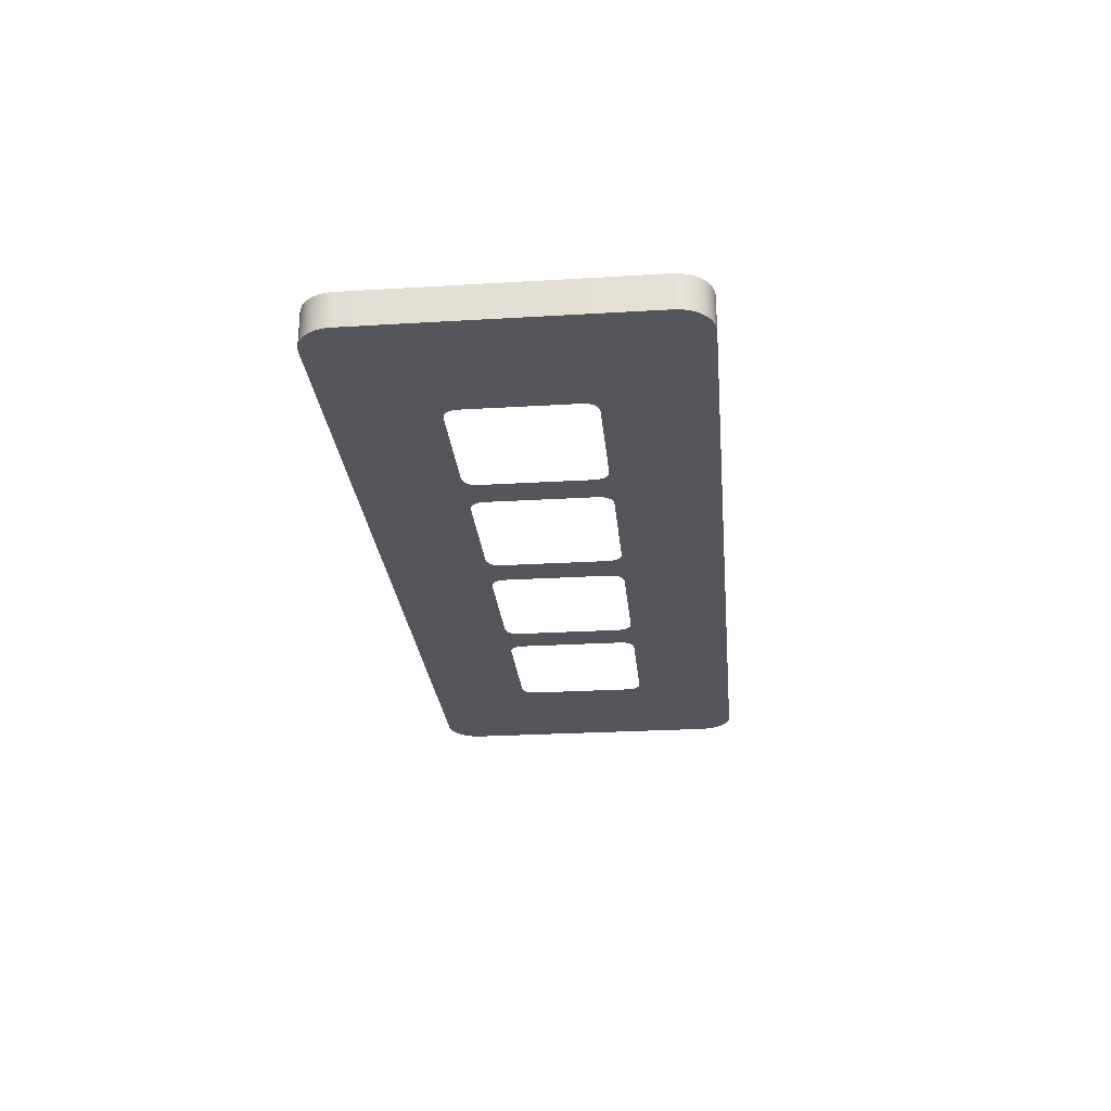
<metadata>
{"format":"obj","ext":"obj","renderer":"f3d","projection":"perspective","resolution":1024,"background":"white","views":[{"elev":-26.3,"azim":-84.6,"up":"+Z"}]}
</metadata>
<code>
o #ID307
v -0.17 0.439 0.3267
v -0.1708 0.4396 0.3191
v -0.1708 0.4396 0.3267
v -0.17 0.439 0.3191
v -0.17 0.439 0.3191
v -0.17 0.439 0.3267
v -0.1708 0.4396 0.3191
v -0.1708 0.4396 0.3267
v -0.07823 0.4605 0.3191
v -0.06547 0.4606 0.3191
v -0.0775 0.4608 0.3191
v -0.003808 0.4606 0.3191
v -0.02787 0.4606 0.3191
v -0.04141 0.4606 0.3191
v -0.06625 0.4607 0.3191
v -0.06697 0.461 0.3191
v -0.07688 0.4613 0.3191
v -0.0676 0.4615 0.3191
v -0.0764 0.4619 0.3191
v -0.06807 0.4621 0.3191
v -0.0761 0.4626 0.3191
v -0.06837 0.4628 0.3191
v -0.07599 0.4634 0.3191
v -0.06848 0.4636 0.3191
v -0.07599 0.4875 0.3191
v -0.06848 0.4877 0.3191
v -0.0761 0.4883 0.3191
v -0.06837 0.4884 0.3191
v -0.0764 0.489 0.3191
v -0.06807 0.4892 0.3191
v -0.07688 0.4896 0.3191
v -0.0676 0.4898 0.3191
v -0.0775 0.4901 0.3191
v -0.06697 0.4903 0.3191
v -0.07823 0.4904 0.3191
v -0.06625 0.4906 0.3191
v -0.079 0.4905 0.3191
v -0.1031 0.4905 0.3191
v 0.02274 0.4381 0.3191
v -0.1662 0.438 0.3191
v 0.02176 0.438 0.3191
v -0.1672 0.4381 0.3191
v 0.0237 0.4383 0.3191
v -0.1682 0.4383 0.3191
v 0.02464 0.4386 0.3191
v -0.1691 0.4386 0.3191
v 0.02552 0.439 0.3191
v -0.17 0.439 0.3191
v 0.02634 0.4396 0.3191
v -0.1708 0.4396 0.3191
v 0.02707 0.4402 0.3191
v -0.1715 0.4402 0.3191
v 0.02772 0.441 0.3191
v -0.1722 0.441 0.3191
v 0.02827 0.4418 0.3191
v -0.1727 0.4418 0.3191
v 0.02871 0.4427 0.3191
v -0.1732 0.4427 0.3191
v 0.02902 0.4436 0.3191
v -0.1735 0.4436 0.3191
v 0.02921 0.4446 0.3191
v -0.1737 0.4446 0.3191
v 0.02928 0.4455 0.3191
v -0.1737 0.4455 0.3191
v -0.00303 0.4607 0.3191
v -0.002304 0.461 0.3191
v -0.001681 0.4615 0.3191
v -0.001204 0.4621 0.3191
v 0.02928 0.5057 0.3191
v -0.079 0.4604 0.3191
v -0.000903 0.4628 0.3191
v -0.000801 0.4636 0.3191
v -0.000801 0.4877 0.3191
v -0.000903 0.4884 0.3191
v -0.001204 0.4892 0.3191
v -0.001681 0.4898 0.3191
v -0.002304 0.4903 0.3191
v -0.00303 0.4906 0.3191
v -0.003808 0.4907 0.3191
v -0.02787 0.4907 0.3191
v -0.04141 0.4907 0.3191
v -0.06547 0.4907 0.3191
v -0.1166 0.4907 0.3191
v -0.1407 0.4907 0.3191
v -0.1433 0.4621 0.3191
v -0.1737 0.5057 0.3191
v -0.1428 0.4615 0.3191
v -0.1422 0.461 0.3191
v -0.1414 0.4607 0.3191
v -0.1407 0.4606 0.3191
v -0.1031 0.4604 0.3191
v -0.1038 0.4605 0.3191
v -0.1166 0.4606 0.3191
v -0.1436 0.4628 0.3191
v -0.1437 0.4636 0.3191
v -0.1437 0.4877 0.3191
v -0.1436 0.4884 0.3191
v -0.1433 0.4892 0.3191
v -0.1428 0.4898 0.3191
v -0.1422 0.4903 0.3191
v -0.1414 0.4906 0.3191
v 0.02921 0.5067 0.3191
v -0.1737 0.5067 0.3191
v 0.02902 0.5077 0.3191
v -0.1735 0.5077 0.3191
v 0.02871 0.5086 0.3191
v -0.1732 0.5086 0.3191
v 0.02827 0.5095 0.3191
v -0.1727 0.5095 0.3191
v 0.02772 0.5103 0.3191
v -0.1722 0.5103 0.3191
v 0.02707 0.511 0.3191
v -0.1715 0.511 0.3191
v 0.02634 0.5117 0.3191
v -0.1708 0.5117 0.3191
v 0.02552 0.5122 0.3191
v -0.17 0.5122 0.3191
v 0.02464 0.5127 0.3191
v -0.1691 0.5127 0.3191
v 0.0237 0.513 0.3191
v -0.1682 0.513 0.3191
v 0.02274 0.5132 0.3191
v -0.1672 0.5132 0.3191
v 0.02176 0.5132 0.3191
v -0.1662 0.5132 0.3191
v -0.1046 0.4608 0.3191
v -0.1158 0.4607 0.3191
v -0.1151 0.461 0.3191
v -0.1052 0.4613 0.3191
v -0.1145 0.4615 0.3191
v -0.1057 0.4619 0.3191
v -0.114 0.4621 0.3191
v -0.106 0.4626 0.3191
v -0.1137 0.4628 0.3191
v -0.1061 0.4634 0.3191
v -0.1136 0.4636 0.3191
v -0.1061 0.4875 0.3191
v -0.1136 0.4877 0.3191
v -0.106 0.4883 0.3191
v -0.1137 0.4884 0.3191
v -0.1057 0.489 0.3191
v -0.114 0.4892 0.3191
v -0.1052 0.4896 0.3191
v -0.1145 0.4898 0.3191
v -0.1046 0.4901 0.3191
v -0.1151 0.4903 0.3191
v -0.1038 0.4904 0.3191
v -0.1158 0.4906 0.3191
v -0.02865 0.4607 0.3191
v -0.04063 0.4607 0.3191
v -0.02937 0.461 0.3191
v -0.0399 0.461 0.3191
v -0.03 0.4615 0.3191
v -0.03928 0.4615 0.3191
v -0.03048 0.4621 0.3191
v -0.0388 0.4621 0.3191
v -0.03078 0.4628 0.3191
v -0.0385 0.4628 0.3191
v -0.03088 0.4636 0.3191
v -0.0384 0.4636 0.3191
v -0.03088 0.4877 0.3191
v -0.0384 0.4877 0.3191
v -0.03078 0.4884 0.3191
v -0.0385 0.4884 0.3191
v -0.03048 0.4892 0.3191
v -0.0388 0.4892 0.3191
v -0.03 0.4898 0.3191
v -0.03928 0.4898 0.3191
v -0.02937 0.4903 0.3191
v -0.0399 0.4903 0.3191
v -0.02865 0.4906 0.3191
v -0.04063 0.4906 0.3191
v -0.04141 0.4907 0.3191
v -0.02787 0.4907 0.3191
v -0.04063 0.4906 0.3191
v -0.02865 0.4906 0.3191
v -0.0399 0.4903 0.3191
v -0.02937 0.4903 0.3191
v -0.03928 0.4898 0.3191
v -0.03 0.4898 0.3191
v -0.0388 0.4892 0.3191
v -0.03048 0.4892 0.3191
v -0.0385 0.4884 0.3191
v -0.03078 0.4884 0.3191
v -0.0384 0.4877 0.3191
v -0.03088 0.4877 0.3191
v -0.0384 0.4636 0.3191
v -0.03088 0.4636 0.3191
v -0.0385 0.4628 0.3191
v -0.03078 0.4628 0.3191
v -0.0388 0.4621 0.3191
v -0.03048 0.4621 0.3191
v -0.03928 0.4615 0.3191
v -0.03 0.4615 0.3191
v -0.0399 0.461 0.3191
v -0.02937 0.461 0.3191
v -0.04063 0.4607 0.3191
v -0.02865 0.4607 0.3191
v -0.04141 0.4606 0.3191
v -0.02787 0.4606 0.3191
v -0.1166 0.4907 0.3191
v -0.06547 0.4907 0.3191
v -0.1158 0.4906 0.3191
v -0.06625 0.4906 0.3191
v -0.1031 0.4905 0.3191
v -0.1038 0.4904 0.3191
v -0.1151 0.4903 0.3191
v -0.1046 0.4901 0.3191
v -0.1145 0.4898 0.3191
v -0.1052 0.4896 0.3191
v -0.114 0.4892 0.3191
v -0.1057 0.489 0.3191
v -0.1137 0.4884 0.3191
v -0.106 0.4883 0.3191
v -0.1136 0.4877 0.3191
v -0.1061 0.4875 0.3191
v -0.1136 0.4636 0.3191
v -0.1061 0.4634 0.3191
v -0.1137 0.4628 0.3191
v -0.106 0.4626 0.3191
v -0.114 0.4621 0.3191
v -0.1057 0.4619 0.3191
v -0.1145 0.4615 0.3191
v -0.1052 0.4613 0.3191
v -0.1151 0.461 0.3191
v -0.1046 0.4608 0.3191
v -0.1158 0.4607 0.3191
v -0.1166 0.4606 0.3191
v -0.1038 0.4605 0.3191
v -0.1662 0.5132 0.3191
v 0.02176 0.5132 0.3191
v -0.1672 0.5132 0.3191
v 0.02274 0.5132 0.3191
v -0.1682 0.513 0.3191
v 0.0237 0.513 0.3191
v -0.1691 0.5127 0.3191
v 0.02464 0.5127 0.3191
v -0.17 0.5122 0.3191
v 0.02552 0.5122 0.3191
v -0.1708 0.5117 0.3191
v 0.02634 0.5117 0.3191
v -0.1715 0.511 0.3191
v 0.02707 0.511 0.3191
v -0.1722 0.5103 0.3191
v 0.02772 0.5103 0.3191
v -0.1727 0.5095 0.3191
v 0.02827 0.5095 0.3191
v -0.1732 0.5086 0.3191
v 0.02871 0.5086 0.3191
v -0.1735 0.5077 0.3191
v 0.02902 0.5077 0.3191
v -0.1737 0.5067 0.3191
v 0.02921 0.5067 0.3191
v -0.1737 0.5057 0.3191
v 0.02928 0.5057 0.3191
v -0.1407 0.4907 0.3191
v -0.1414 0.4906 0.3191
v -0.1422 0.4903 0.3191
v -0.1428 0.4898 0.3191
v -0.1433 0.4892 0.3191
v -0.1436 0.4884 0.3191
v -0.1437 0.4877 0.3191
v -0.1437 0.4636 0.3191
v -0.1436 0.4628 0.3191
v -0.1433 0.4621 0.3191
v -0.1407 0.4606 0.3191
v -0.1031 0.4604 0.3191
v -0.079 0.4604 0.3191
v -0.1737 0.4455 0.3191
v -0.1414 0.4607 0.3191
v -0.1422 0.461 0.3191
v -0.1428 0.4615 0.3191
v -0.003808 0.4907 0.3191
v -0.00303 0.4906 0.3191
v -0.002304 0.4903 0.3191
v -0.001681 0.4898 0.3191
v -0.001204 0.4892 0.3191
v -0.000903 0.4884 0.3191
v -0.000801 0.4877 0.3191
v -0.000801 0.4636 0.3191
v -0.000903 0.4628 0.3191
v -0.001204 0.4621 0.3191
v -0.07823 0.4605 0.3191
v -0.003808 0.4606 0.3191
v 0.02928 0.4455 0.3191
v -0.001681 0.4615 0.3191
v -0.002304 0.461 0.3191
v -0.00303 0.4607 0.3191
v -0.1737 0.4446 0.3191
v 0.02921 0.4446 0.3191
v -0.1735 0.4436 0.3191
v 0.02902 0.4436 0.3191
v -0.1732 0.4427 0.3191
v 0.02871 0.4427 0.3191
v -0.1727 0.4418 0.3191
v 0.02827 0.4418 0.3191
v -0.1722 0.441 0.3191
v 0.02772 0.441 0.3191
v -0.1715 0.4402 0.3191
v 0.02707 0.4402 0.3191
v -0.1708 0.4396 0.3191
v 0.02634 0.4396 0.3191
v -0.17 0.439 0.3191
v 0.02552 0.439 0.3191
v -0.1691 0.4386 0.3191
v 0.02464 0.4386 0.3191
v -0.1682 0.4383 0.3191
v 0.0237 0.4383 0.3191
v -0.1672 0.4381 0.3191
v 0.02274 0.4381 0.3191
v -0.1662 0.438 0.3191
v 0.02176 0.438 0.3191
v -0.079 0.4905 0.3191
v -0.07823 0.4904 0.3191
v -0.06697 0.4903 0.3191
v -0.0775 0.4901 0.3191
v -0.0676 0.4898 0.3191
v -0.07688 0.4896 0.3191
v -0.06807 0.4892 0.3191
v -0.0764 0.489 0.3191
v -0.06837 0.4884 0.3191
v -0.0761 0.4883 0.3191
v -0.06848 0.4877 0.3191
v -0.07599 0.4875 0.3191
v -0.06848 0.4636 0.3191
v -0.07599 0.4634 0.3191
v -0.06837 0.4628 0.3191
v -0.0761 0.4626 0.3191
v -0.06807 0.4621 0.3191
v -0.0764 0.4619 0.3191
v -0.0676 0.4615 0.3191
v -0.07688 0.4613 0.3191
v -0.06697 0.461 0.3191
v -0.0775 0.4608 0.3191
v -0.06625 0.4607 0.3191
v -0.06547 0.4606 0.3191
v -0.1715 0.4402 0.3191
v -0.1715 0.4402 0.3267
v -0.1715 0.4402 0.3191
v -0.1715 0.4402 0.3267
v -0.1691 0.4386 0.3267
v -0.1691 0.4386 0.3191
v -0.1691 0.4386 0.3191
v -0.1691 0.4386 0.3267
v 0.02928 0.5057 0.3191
v 0.02928 0.4455 0.3267
v 0.02928 0.5057 0.3267
v 0.02928 0.4455 0.3191
v 0.02928 0.4455 0.3191
v 0.02928 0.5057 0.3191
v 0.02928 0.4455 0.3267
v 0.02928 0.5057 0.3267
v 0.02921 0.5067 0.3191
v 0.02921 0.5067 0.3267
v 0.02921 0.5067 0.3191
v 0.02921 0.5067 0.3267
v 0.02902 0.5077 0.3191
v 0.02902 0.5077 0.3267
v 0.02902 0.5077 0.3191
v 0.02902 0.5077 0.3267
v 0.02871 0.5086 0.3191
v 0.02871 0.5086 0.3267
v 0.02871 0.5086 0.3191
v 0.02871 0.5086 0.3267
v 0.02827 0.5095 0.3191
v 0.02827 0.5095 0.3267
v 0.02827 0.5095 0.3191
v 0.02827 0.5095 0.3267
v 0.02772 0.5103 0.3191
v 0.02772 0.5103 0.3267
v 0.02772 0.5103 0.3191
v 0.02772 0.5103 0.3267
v 0.02707 0.511 0.3191
v 0.02707 0.511 0.3267
v 0.02707 0.511 0.3191
v 0.02707 0.511 0.3267
v 0.02634 0.5117 0.3267
v 0.02634 0.5117 0.3191
v 0.02634 0.5117 0.3267
v 0.02634 0.5117 0.3191
v 0.02552 0.5122 0.3267
v 0.02552 0.5122 0.3191
v 0.02552 0.5122 0.3267
v 0.02552 0.5122 0.3191
v 0.02464 0.5127 0.3267
v 0.02464 0.5127 0.3191
v 0.02464 0.5127 0.3267
v 0.02464 0.5127 0.3191
v 0.0237 0.513 0.3267
v 0.0237 0.513 0.3191
v 0.0237 0.513 0.3267
v 0.0237 0.513 0.3191
v 0.02274 0.5132 0.3267
v 0.02274 0.5132 0.3191
v 0.02274 0.5132 0.3267
v 0.02274 0.5132 0.3191
v 0.02176 0.5132 0.3267
v 0.02176 0.5132 0.3191
v 0.02176 0.5132 0.3267
v 0.02176 0.5132 0.3191
v -0.1662 0.5132 0.3267
v -0.1662 0.5132 0.3191
v -0.1662 0.5132 0.3267
v -0.1662 0.5132 0.3191
v -0.1672 0.5132 0.3267
v -0.1672 0.5132 0.3191
v -0.1672 0.5132 0.3267
v -0.1672 0.5132 0.3191
v -0.1682 0.513 0.3267
v -0.1682 0.513 0.3191
v -0.1682 0.513 0.3267
v -0.1682 0.513 0.3191
v -0.1691 0.5127 0.3267
v -0.1691 0.5127 0.3191
v -0.1691 0.5127 0.3267
v -0.1691 0.5127 0.3191
v -0.17 0.5122 0.3267
v -0.17 0.5122 0.3191
v -0.17 0.5122 0.3267
v -0.17 0.5122 0.3191
v -0.1708 0.5117 0.3267
v -0.1708 0.5117 0.3191
v -0.1708 0.5117 0.3267
v -0.1708 0.5117 0.3191
v -0.1715 0.511 0.3267
v -0.1715 0.511 0.3191
v -0.1715 0.511 0.3267
v -0.1715 0.511 0.3191
v -0.1722 0.5103 0.3191
v -0.1722 0.5103 0.3267
v -0.1722 0.5103 0.3191
v -0.1722 0.5103 0.3267
v -0.1727 0.5095 0.3191
v -0.1727 0.5095 0.3267
v -0.1727 0.5095 0.3191
v -0.1727 0.5095 0.3267
v -0.1732 0.5086 0.3191
v -0.1732 0.5086 0.3267
v -0.1732 0.5086 0.3191
v -0.1732 0.5086 0.3267
v -0.1735 0.5077 0.3191
v -0.1735 0.5077 0.3267
v -0.1735 0.5077 0.3191
v -0.1735 0.5077 0.3267
v -0.1737 0.5067 0.3191
v -0.1737 0.5067 0.3267
v -0.1737 0.5067 0.3191
v -0.1737 0.5067 0.3267
v -0.1737 0.5057 0.3191
v -0.1737 0.5057 0.3267
v -0.1737 0.5057 0.3191
v -0.1737 0.5057 0.3267
v -0.1737 0.4455 0.3191
v -0.1737 0.4455 0.3267
v -0.1737 0.4455 0.3191
v -0.1737 0.4455 0.3267
v -0.1737 0.4446 0.3191
v -0.1737 0.4446 0.3267
v -0.1737 0.4446 0.3191
v -0.1737 0.4446 0.3267
v -0.1735 0.4436 0.3191
v -0.1735 0.4436 0.3267
v -0.1735 0.4436 0.3191
v -0.1735 0.4436 0.3267
v -0.1732 0.4427 0.3191
v -0.1732 0.4427 0.3267
v -0.1732 0.4427 0.3191
v -0.1732 0.4427 0.3267
v -0.1727 0.4418 0.3191
v -0.1727 0.4418 0.3267
v -0.1727 0.4418 0.3191
v -0.1727 0.4418 0.3267
v -0.1722 0.441 0.3191
v -0.1722 0.441 0.3267
v -0.1722 0.441 0.3191
v -0.1722 0.441 0.3267
v -0.1682 0.4383 0.3267
v -0.1682 0.4383 0.3191
v -0.1682 0.4383 0.3191
v -0.1682 0.4383 0.3267
v -0.1672 0.4381 0.3267
v -0.1672 0.4381 0.3191
v -0.1672 0.4381 0.3191
v -0.1672 0.4381 0.3267
v -0.1662 0.438 0.3267
v -0.1662 0.438 0.3191
v -0.1662 0.438 0.3191
v -0.1662 0.438 0.3267
v 0.02176 0.438 0.3267
v 0.02176 0.438 0.3191
v 0.02176 0.438 0.3191
v 0.02176 0.438 0.3267
v 0.02274 0.4381 0.3267
v 0.02274 0.4381 0.3191
v 0.02274 0.4381 0.3191
v 0.02274 0.4381 0.3267
v 0.0237 0.4383 0.3267
v 0.0237 0.4383 0.3191
v 0.0237 0.4383 0.3191
v 0.0237 0.4383 0.3267
v 0.02464 0.4386 0.3267
v 0.02464 0.4386 0.3191
v 0.02464 0.4386 0.3191
v 0.02464 0.4386 0.3267
v 0.02552 0.439 0.3267
v 0.02552 0.439 0.3191
v 0.02552 0.439 0.3191
v 0.02552 0.439 0.3267
v 0.02634 0.4396 0.3267
v 0.02634 0.4396 0.3191
v 0.02634 0.4396 0.3191
v 0.02634 0.4396 0.3267
v 0.02707 0.4402 0.3267
v 0.02707 0.4402 0.3191
v 0.02707 0.4402 0.3191
v 0.02707 0.4402 0.3267
v 0.02772 0.441 0.3191
v 0.02772 0.441 0.3267
v 0.02772 0.441 0.3191
v 0.02772 0.441 0.3267
v 0.02827 0.4418 0.3191
v 0.02827 0.4418 0.3267
v 0.02827 0.4418 0.3191
v 0.02827 0.4418 0.3267
v 0.02871 0.4427 0.3191
v 0.02871 0.4427 0.3267
v 0.02871 0.4427 0.3191
v 0.02871 0.4427 0.3267
v 0.02902 0.4436 0.3191
v 0.02902 0.4436 0.3267
v 0.02902 0.4436 0.3191
v 0.02902 0.4436 0.3267
v 0.02921 0.4446 0.3191
v 0.02921 0.4446 0.3267
v 0.02921 0.4446 0.3191
v 0.02921 0.4446 0.3267
f 1 2 3
f 2 1 4
f 5 6 7
f 8 7 6
f 9 10 11
f 10 9 12
f 10 12 13
f 10 13 14
f 11 10 15
f 11 15 16
f 11 16 17
f 17 16 18
f 17 18 19
f 19 18 20
f 19 20 21
f 21 20 22
f 21 22 23
f 23 22 24
f 23 24 25
f 25 24 26
f 25 26 27
f 27 26 28
f 27 28 29
f 29 28 30
f 29 30 31
f 31 30 32
f 31 32 33
f 33 32 34
f 33 34 35
f 35 34 36
f 35 36 37
f 37 36 38
f 39 40 41
f 40 39 42
f 42 39 43
f 42 43 44
f 44 43 45
f 44 45 46
f 46 45 47
f 46 47 48
f 48 47 49
f 48 49 50
f 50 49 51
f 50 51 52
f 52 51 53
f 52 53 54
f 54 53 55
f 54 55 56
f 56 55 57
f 56 57 58
f 58 57 59
f 58 59 60
f 60 59 61
f 60 61 62
f 62 61 63
f 62 63 64
f 64 63 12
f 12 63 65
f 65 63 66
f 66 63 67
f 67 63 68
f 68 63 69
f 64 12 70
f 70 12 9
f 68 69 71
f 71 69 72
f 72 69 73
f 73 69 74
f 74 69 75
f 75 69 76
f 76 69 77
f 77 69 78
f 78 69 79
f 79 69 80
f 80 69 81
f 81 69 82
f 82 69 83
f 83 69 84
f 64 85 86
f 85 64 87
f 87 64 88
f 88 64 89
f 89 64 90
f 90 64 91
f 91 64 70
f 90 91 92
f 90 92 93
f 86 85 94
f 86 94 95
f 86 95 96
f 86 96 97
f 86 97 98
f 86 98 99
f 86 99 100
f 86 100 101
f 86 101 84
f 86 84 69
f 86 69 102
f 86 102 103
f 103 102 104
f 103 104 105
f 105 104 106
f 105 106 107
f 107 106 108
f 107 108 109
f 109 108 110
f 109 110 111
f 111 110 112
f 111 112 113
f 113 112 114
f 113 114 115
f 115 114 116
f 115 116 117
f 117 116 118
f 117 118 119
f 119 118 120
f 119 120 121
f 121 120 122
f 121 122 123
f 123 122 124
f 123 124 125
f 126 93 92
f 93 126 127
f 127 126 128
f 128 126 129
f 128 129 130
f 130 129 131
f 130 131 132
f 132 131 133
f 132 133 134
f 134 133 135
f 134 135 136
f 136 135 137
f 136 137 138
f 138 137 139
f 138 139 140
f 140 139 141
f 140 141 142
f 142 141 143
f 142 143 144
f 144 143 145
f 144 145 146
f 146 145 147
f 146 147 148
f 148 147 38
f 148 38 36
f 148 36 82
f 148 82 83
f 149 14 13
f 14 149 150
f 150 149 151
f 150 151 152
f 152 151 153
f 152 153 154
f 154 153 155
f 154 155 156
f 156 155 157
f 156 157 158
f 158 157 159
f 158 159 160
f 160 159 161
f 160 161 162
f 162 161 163
f 162 163 164
f 164 163 165
f 164 165 166
f 166 165 167
f 166 167 168
f 168 167 169
f 168 169 170
f 170 169 171
f 170 171 172
f 172 171 80
f 172 80 81
f 173 174 175
f 174 176 175
f 175 176 177
f 176 178 177
f 177 178 179
f 178 180 179
f 179 180 181
f 180 182 181
f 181 182 183
f 182 184 183
f 183 184 185
f 184 186 185
f 185 186 187
f 186 188 187
f 187 188 189
f 188 190 189
f 189 190 191
f 190 192 191
f 191 192 193
f 192 194 193
f 193 194 195
f 194 196 195
f 195 196 197
f 196 198 197
f 197 198 199
f 200 199 198
f 201 202 203
f 202 204 203
f 204 205 203
f 205 206 203
f 203 206 207
f 206 208 207
f 207 208 209
f 208 210 209
f 209 210 211
f 210 212 211
f 211 212 213
f 212 214 213
f 213 214 215
f 214 216 215
f 215 216 217
f 216 218 217
f 217 218 219
f 218 220 219
f 219 220 221
f 220 222 221
f 221 222 223
f 222 224 223
f 223 224 225
f 224 226 225
f 225 226 227
f 227 226 228
f 229 228 226
f 230 231 232
f 231 233 232
f 232 233 234
f 233 235 234
f 234 235 236
f 235 237 236
f 236 237 238
f 237 239 238
f 238 239 240
f 239 241 240
f 240 241 242
f 241 243 242
f 242 243 244
f 243 245 244
f 244 245 246
f 245 247 246
f 246 247 248
f 247 249 248
f 248 249 250
f 249 251 250
f 250 251 252
f 251 253 252
f 252 253 254
f 253 255 254
f 255 256 254
f 256 257 254
f 257 258 254
f 258 259 254
f 259 260 254
f 260 261 254
f 261 262 254
f 262 263 254
f 263 264 254
f 264 265 254
f 228 229 266
f 229 267 266
f 268 269 267
f 267 269 266
f 266 269 270
f 270 269 271
f 271 269 272
f 272 269 265
f 254 265 269
f 256 255 201
f 201 255 202
f 202 255 173
f 173 255 174
f 174 255 273
f 273 255 274
f 274 255 275
f 275 255 276
f 276 255 277
f 277 255 278
f 278 255 279
f 279 255 280
f 280 255 281
f 281 255 282
f 283 284 268
f 268 284 269
f 255 285 282
f 282 285 286
f 286 285 287
f 287 285 288
f 288 285 284
f 284 285 269
f 269 285 289
f 285 290 289
f 289 290 291
f 290 292 291
f 291 292 293
f 292 294 293
f 293 294 295
f 294 296 295
f 295 296 297
f 296 298 297
f 297 298 299
f 298 300 299
f 299 300 301
f 300 302 301
f 301 302 303
f 302 304 303
f 303 304 305
f 304 306 305
f 305 306 307
f 306 308 307
f 307 308 309
f 308 310 309
f 309 310 311
f 312 311 310
f 205 204 313
f 313 204 314
f 204 315 314
f 314 315 316
f 315 317 316
f 316 317 318
f 317 319 318
f 318 319 320
f 319 321 320
f 320 321 322
f 321 323 322
f 322 323 324
f 323 325 324
f 324 325 326
f 325 327 326
f 326 327 328
f 327 329 328
f 328 329 330
f 329 331 330
f 330 331 332
f 331 333 332
f 332 333 334
f 333 335 334
f 335 336 334
f 199 200 336
f 200 284 336
f 284 283 336
f 334 336 283
f 3 337 338
f 337 3 2
f 7 8 339
f 340 339 8
f 341 4 1
f 4 341 342
f 343 344 5
f 6 5 344
f 345 346 347
f 346 345 348
f 349 350 351
f 352 351 350
f 353 347 354
f 347 353 345
f 350 355 352
f 356 352 355
f 357 354 358
f 354 357 353
f 355 359 356
f 360 356 359
f 361 358 362
f 358 361 357
f 359 363 360
f 364 360 363
f 365 362 366
f 362 365 361
f 363 367 364
f 368 364 367
f 369 366 370
f 366 369 365
f 367 371 368
f 372 368 371
f 373 370 374
f 370 373 369
f 371 375 372
f 376 372 375
f 373 377 378
f 377 373 374
f 376 375 379
f 380 379 375
f 378 381 382
f 381 378 377
f 379 380 383
f 384 383 380
f 382 385 386
f 385 382 381
f 383 384 387
f 388 387 384
f 386 389 390
f 389 386 385
f 387 388 391
f 392 391 388
f 390 393 394
f 393 390 389
f 391 392 395
f 396 395 392
f 394 397 398
f 397 394 393
f 395 396 399
f 400 399 396
f 398 401 402
f 401 398 397
f 399 400 403
f 404 403 400
f 402 405 406
f 405 402 401
f 403 404 407
f 408 407 404
f 406 409 410
f 409 406 405
f 407 408 411
f 412 411 408
f 410 413 414
f 413 410 409
f 411 412 415
f 416 415 412
f 414 417 418
f 417 414 413
f 415 416 419
f 420 419 416
f 418 421 422
f 421 418 417
f 419 420 423
f 424 423 420
f 422 425 426
f 425 422 421
f 423 424 427
f 428 427 424
f 429 425 430
f 425 429 426
f 428 431 427
f 432 427 431
f 433 430 434
f 430 433 429
f 431 435 432
f 436 432 435
f 437 434 438
f 434 437 433
f 435 439 436
f 440 436 439
f 441 438 442
f 438 441 437
f 439 443 440
f 444 440 443
f 445 442 446
f 442 445 441
f 443 447 444
f 448 444 447
f 449 446 450
f 446 449 445
f 447 451 448
f 452 448 451
f 453 450 454
f 450 453 449
f 451 455 452
f 456 452 455
f 457 454 458
f 454 457 453
f 455 459 456
f 460 456 459
f 461 458 462
f 458 461 457
f 459 463 460
f 464 460 463
f 465 462 466
f 462 465 461
f 463 467 464
f 468 464 467
f 469 466 470
f 466 469 465
f 467 471 468
f 472 468 471
f 473 470 474
f 470 473 469
f 471 475 472
f 476 472 475
f 337 474 338
f 474 337 473
f 475 339 476
f 340 476 339
f 477 342 341
f 342 477 478
f 479 480 343
f 344 343 480
f 481 478 477
f 478 481 482
f 483 484 479
f 480 479 484
f 485 482 481
f 482 485 486
f 487 488 483
f 484 483 488
f 489 486 485
f 486 489 490
f 491 492 487
f 488 487 492
f 493 490 489
f 490 493 494
f 495 496 491
f 492 491 496
f 497 494 493
f 494 497 498
f 499 500 495
f 496 495 500
f 501 498 497
f 498 501 502
f 503 504 499
f 500 499 504
f 505 502 501
f 502 505 506
f 507 508 503
f 504 503 508
f 509 506 505
f 506 509 510
f 511 512 507
f 508 507 512
f 513 510 509
f 510 513 514
f 515 516 511
f 512 511 516
f 517 513 518
f 513 517 514
f 515 519 516
f 520 516 519
f 521 518 522
f 518 521 517
f 519 523 520
f 524 520 523
f 525 522 526
f 522 525 521
f 523 527 524
f 528 524 527
f 529 526 530
f 526 529 525
f 527 531 528
f 532 528 531
f 533 530 534
f 530 533 529
f 531 535 532
f 536 532 535
f 348 534 346
f 534 348 533
f 535 349 536
f 351 536 349

</code>
